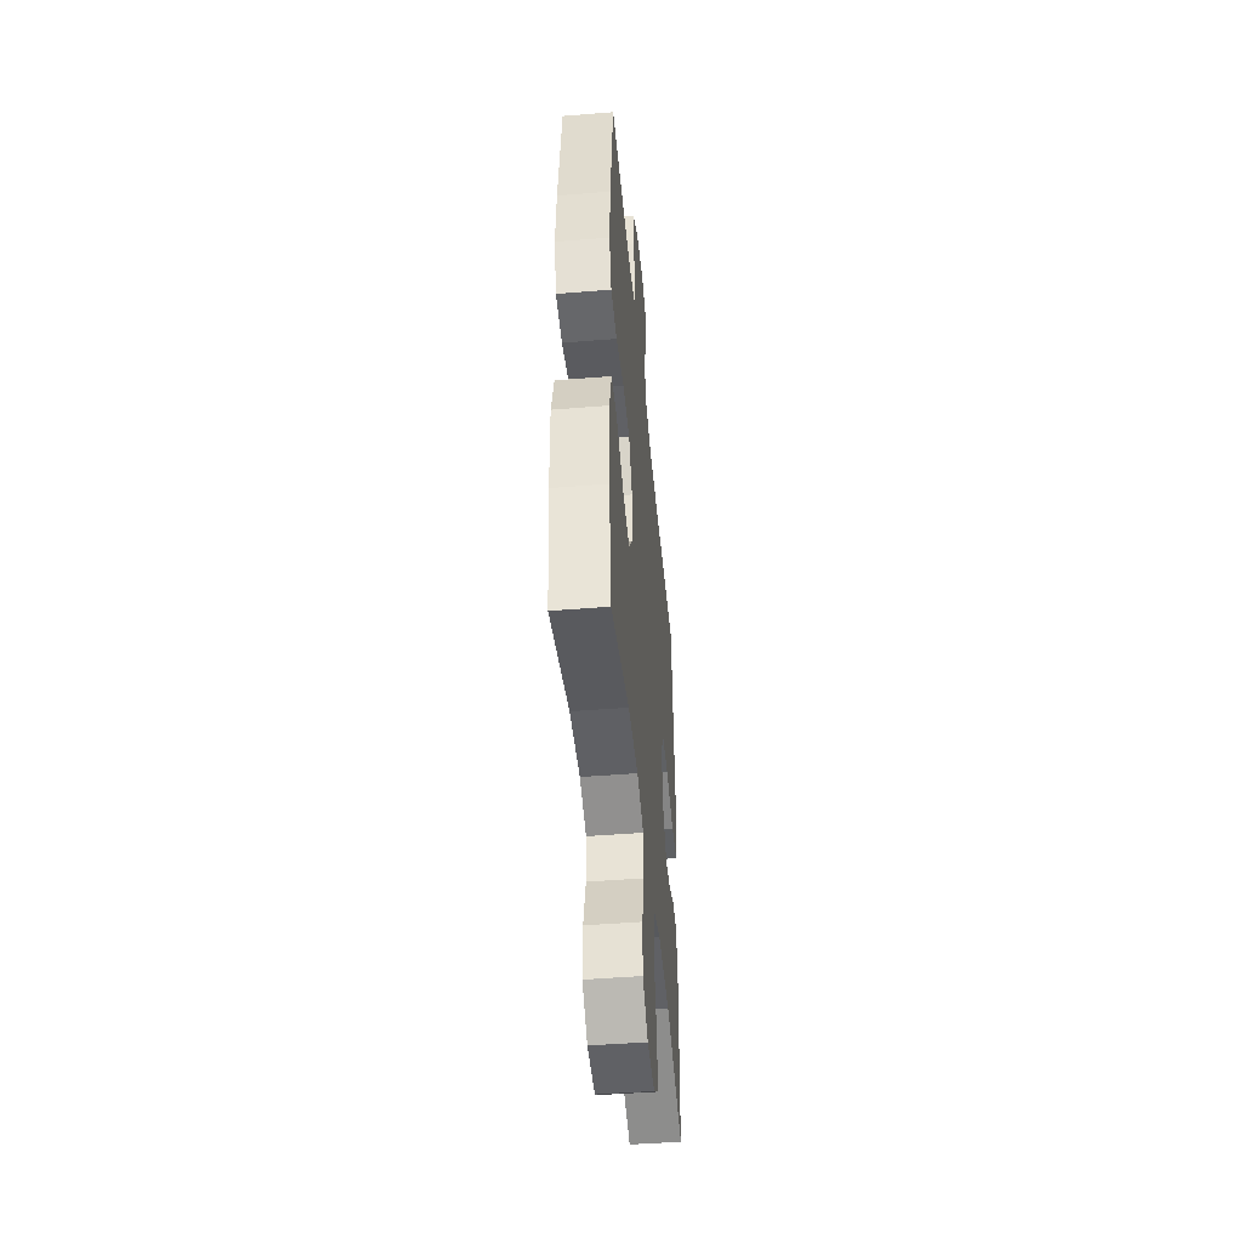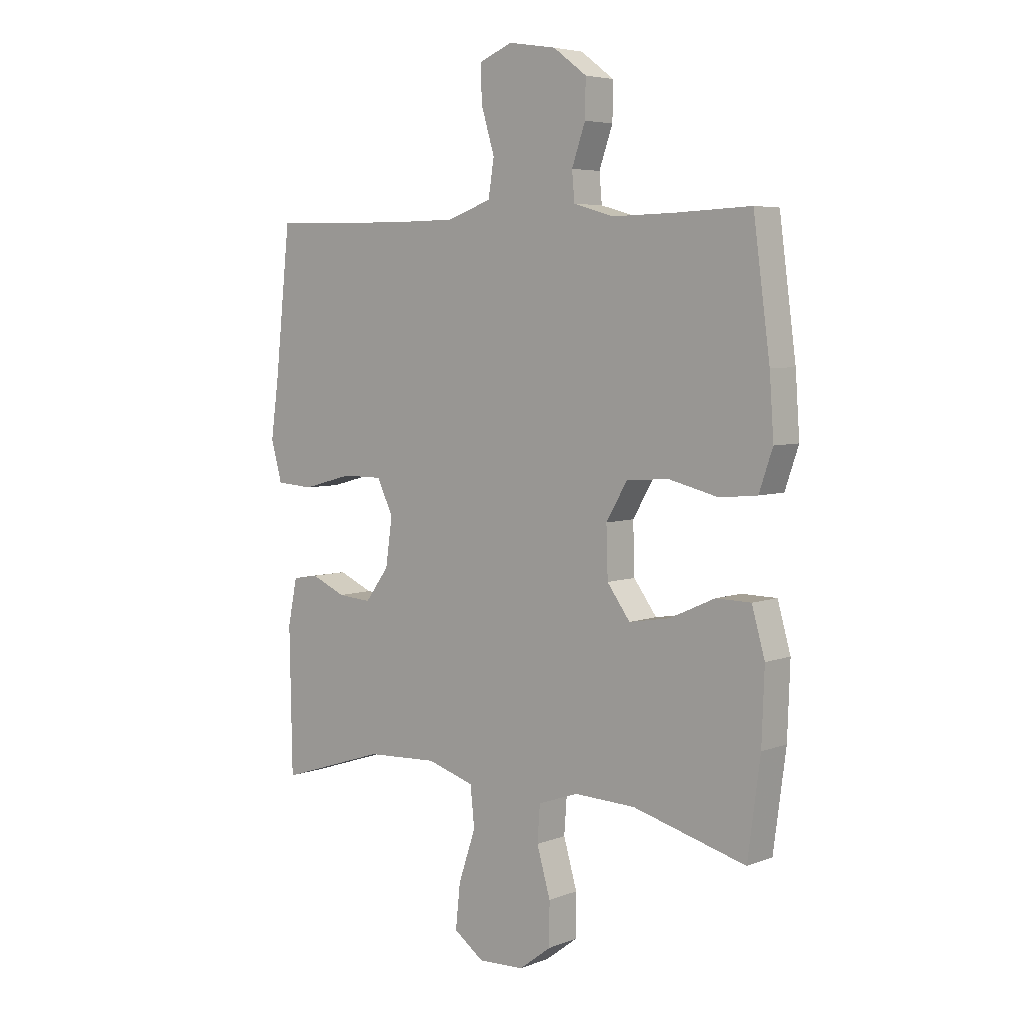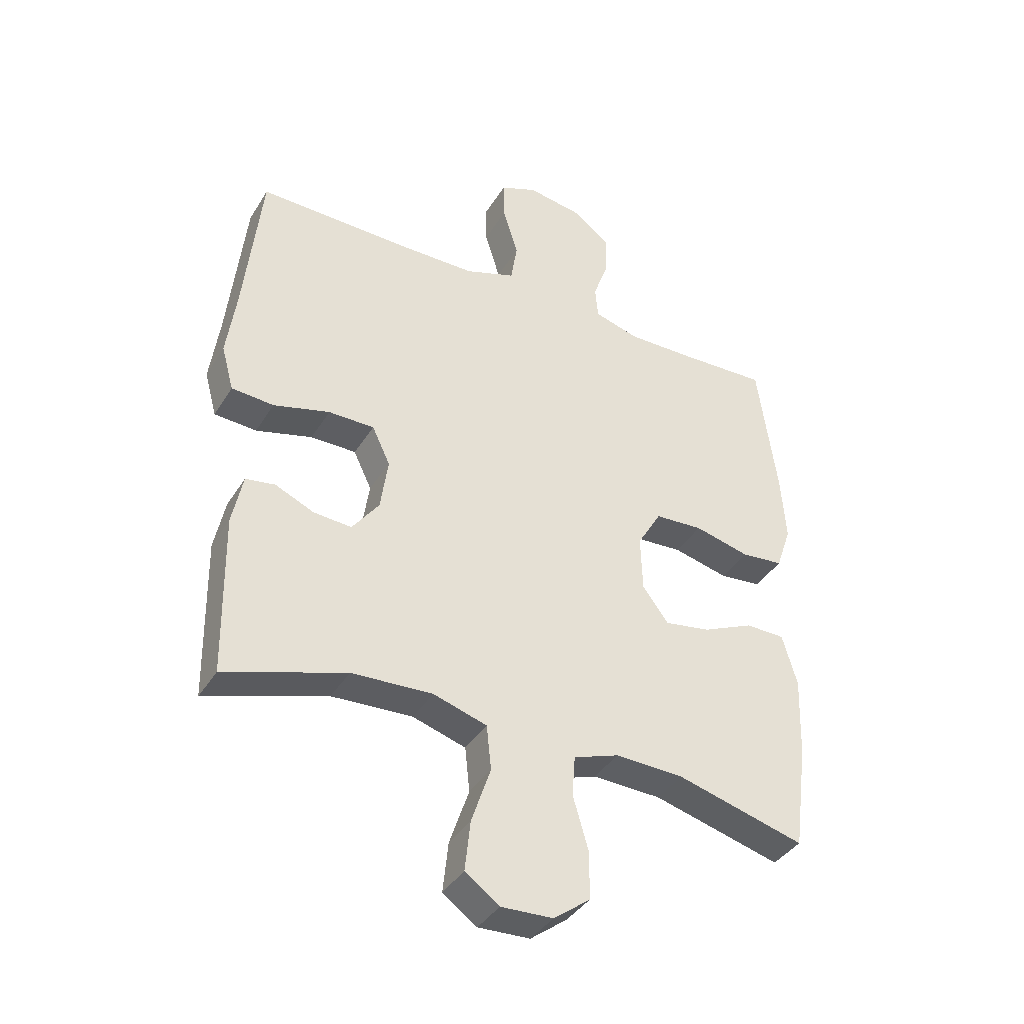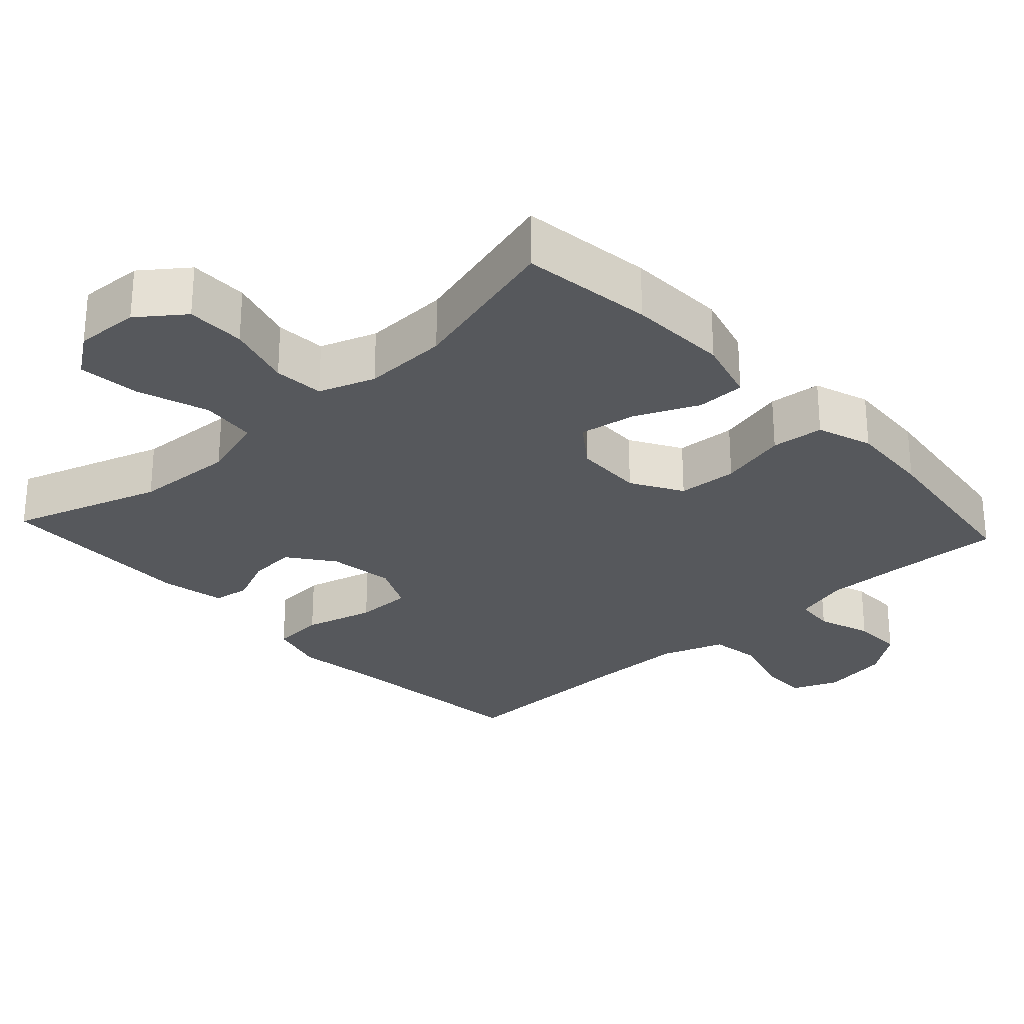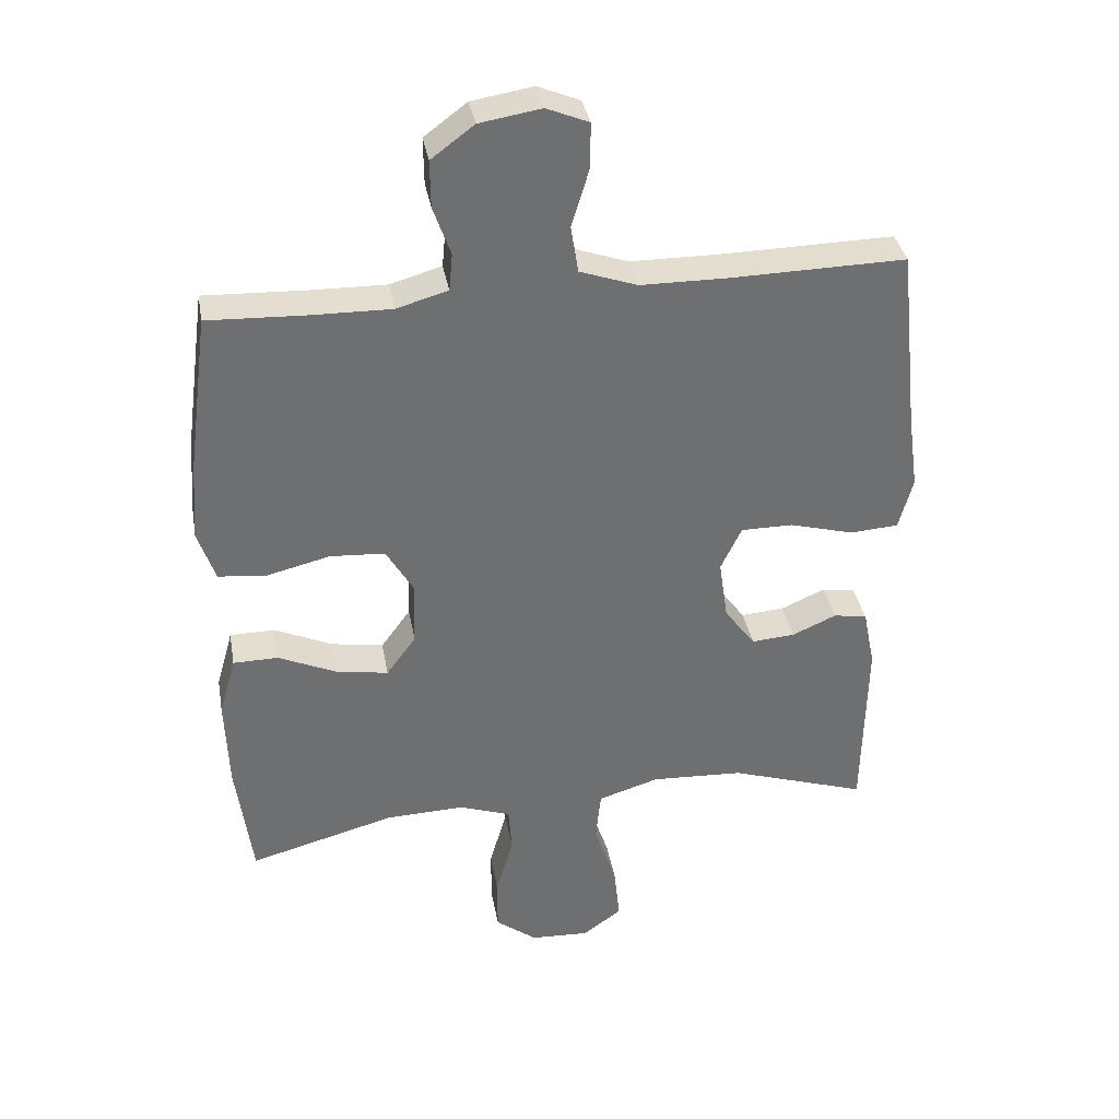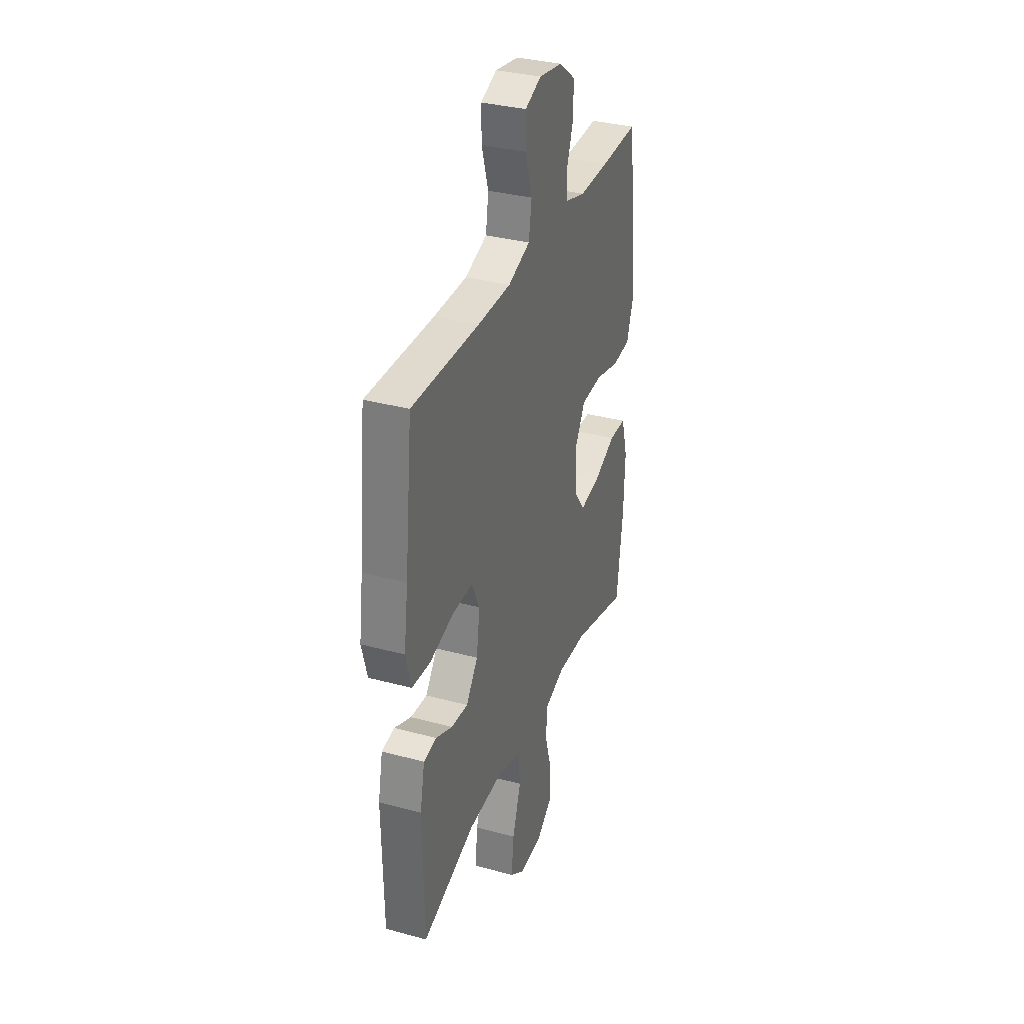
<metadata>
{"format":"obj","ext":"obj","renderer":"f3d","projection":"perspective","resolution":1024,"background":"white","views":[{"elev":-46.7,"azim":-84.7,"up":"+Z"},{"elev":5.3,"azim":-139.4,"up":"+Z"},{"elev":-39.0,"azim":151.5,"up":"+Z"},{"elev":-27.7,"azim":-137.3,"up":"+Y"},{"elev":35.8,"azim":-10.0,"up":"+Z"},{"elev":33.8,"azim":110.2,"up":"+Z"}]}
</metadata>
<code>
v -0.5 0.07 0.5
v -0.352 0.07 0.494
v -0.235 0.07 0.492
v -0.158 0.07 0.514
v -0.153 0.07 0.569
v -0.179 0.07 0.643
v -0.18 0.07 0.713
v -0.116 0.07 0.761
v -0.024 0.07 0.776
v 0.039 0.07 0.75
v 0.038 0.07 0.682
v 0.012 0.07 0.596
v 0.023 0.07 0.526
v 0.109 0.07 0.496
v 0.239 0.07 0.495
v 0.5 0.07 0.5
v 0.529 0.07 0.229
v 0.545 0.07 0.112
v 0.524 0.07 0.035
v 0.452 0.07 0.03
v 0.356 0.07 0.056
v 0.278 0.07 0.056
v 0.247 0.07 -0.009
v 0.26 0.07 -0.1
v 0.306 0.07 -0.162
v 0.371 0.07 -0.157
v 0.437 0.07 -0.128
v 0.487 0.07 -0.136
v 0.505 0.07 -0.224
v 0.5 0.07 -0.5
v 0.294 0.07 -0.433
v 0.156 0.07 -0.426
v 0.065 0.07 -0.454
v 0.057 0.07 -0.53
v 0.09 0.07 -0.628
v 0.099 0.07 -0.713
v 0.041 0.07 -0.755
v -0.047 0.07 -0.751
v -0.109 0.07 -0.704
v -0.109 0.07 -0.623
v -0.083 0.07 -0.533
v -0.088 0.07 -0.464
v -0.165 0.07 -0.437
v -0.282 0.07 -0.441
v -0.5 0.07 -0.5
v -0.524 0.07 -0.319
v -0.529 0.07 -0.182
v -0.504 0.07 -0.094
v -0.437 0.07 -0.093
v -0.35 0.07 -0.132
v -0.272 0.07 -0.145
v -0.228 0.07 -0.085
v -0.225 0.07 0.01
v -0.266 0.07 0.08
v -0.348 0.07 0.085
v -0.442 0.07 0.062
v -0.514 0.07 0.069
v -0.54 0.07 0.145
v -0.532 0.07 0.26
v -0.5 0 0.5
v -0.352 0 0.494
v -0.235 0 0.492
v -0.158 0 0.514
v -0.153 0 0.569
v -0.179 0 0.643
v -0.18 0 0.713
v -0.116 0 0.761
v -0.024 0 0.776
v 0.039 0 0.75
v 0.038 0 0.682
v 0.012 0 0.596
v 0.023 0 0.526
v 0.109 0 0.496
v 0.239 0 0.495
v 0.5 0 0.5
v 0.529 0 0.229
v 0.545 0 0.112
v 0.524 0 0.035
v 0.452 0 0.03
v 0.356 0 0.056
v 0.278 0 0.056
v 0.247 0 -0.009
v 0.26 0 -0.1
v 0.306 0 -0.162
v 0.371 0 -0.157
v 0.437 0 -0.128
v 0.487 0 -0.136
v 0.505 0 -0.224
v 0.5 0 -0.5
v 0.294 0 -0.433
v 0.156 0 -0.426
v 0.065 0 -0.454
v 0.057 0 -0.53
v 0.09 0 -0.628
v 0.099 0 -0.713
v 0.041 0 -0.755
v -0.047 0 -0.751
v -0.109 0 -0.704
v -0.109 0 -0.623
v -0.083 0 -0.533
v -0.088 0 -0.464
v -0.165 0 -0.437
v -0.282 0 -0.441
v -0.5 0 -0.5
v -0.524 0 -0.319
v -0.529 0 -0.182
v -0.504 0 -0.094
v -0.437 0 -0.093
v -0.35 0 -0.132
v -0.272 0 -0.145
v -0.228 0 -0.085
v -0.225 0 0.01
v -0.266 0 0.08
v -0.348 0 0.085
v -0.442 0 0.062
v -0.514 0 0.069
v -0.54 0 0.145
v -0.532 0 0.26
f 58 59 1 2
f 55 56 57 58
f 54 55 58 2
f 53 54 2 3
f 47 48 49 50
f 47 50 51
f 44 45 46 47
f 43 44 47 51
f 42 43 51 52
f 38 39 40 41
f 38 41 42
f 37 38 42
f 34 35 36 37
f 34 37 42 52
f 28 29 30 31
f 26 27 28 31
f 25 26 31 32
f 24 25 32 33
f 18 19 20 21
f 17 18 21 22
f 15 16 17 22
f 14 15 22 23
f 9 10 11 12
f 9 12 13
f 8 9 13
f 5 6 7 8
f 4 5 8 13
f 53 3 4 13
f 33 34 52 53
f 23 24 33 53
f 13 14 23 53
f 61 60 118 117
f 117 116 115 114
f 61 117 114 113
f 62 61 113 112
f 109 108 107 106
f 110 109 106
f 106 105 104 103
f 110 106 103 102
f 111 110 102 101
f 100 99 98 97
f 101 100 97
f 101 97 96
f 96 95 94 93
f 111 101 96 93
f 90 89 88 87
f 90 87 86 85
f 91 90 85 84
f 92 91 84 83
f 80 79 78 77
f 81 80 77 76
f 81 76 75 74
f 82 81 74 73
f 71 70 69 68
f 72 71 68
f 72 68 67
f 67 66 65 64
f 72 67 64 63
f 72 63 62 112
f 112 111 93 92
f 112 92 83 82
f 112 82 73 72
f 1 60 61 2
f 2 61 62 3
f 3 62 63 4
f 4 63 64 5
f 5 64 65 6
f 6 65 66 7
f 7 66 67 8
f 8 67 68 9
f 9 68 69 10
f 10 69 70 11
f 11 70 71 12
f 12 71 72 13
f 13 72 73 14
f 14 73 74 15
f 15 74 75 16
f 16 75 76 17
f 17 76 77 18
f 18 77 78 19
f 19 78 79 20
f 20 79 80 21
f 21 80 81 22
f 22 81 82 23
f 23 82 83 24
f 24 83 84 25
f 25 84 85 26
f 26 85 86 27
f 27 86 87 28
f 28 87 88 29
f 29 88 89 30
f 30 89 90 31
f 31 90 91 32
f 32 91 92 33
f 33 92 93 34
f 34 93 94 35
f 35 94 95 36
f 36 95 96 37
f 37 96 97 38
f 38 97 98 39
f 39 98 99 40
f 40 99 100 41
f 41 100 101 42
f 42 101 102 43
f 43 102 103 44
f 44 103 104 45
f 45 104 105 46
f 46 105 106 47
f 47 106 107 48
f 48 107 108 49
f 49 108 109 50
f 50 109 110 51
f 51 110 111 52
f 52 111 112 53
f 53 112 113 54
f 54 113 114 55
f 55 114 115 56
f 56 115 116 57
f 57 116 117 58
f 58 117 118 59
f 59 118 60 1

</code>
